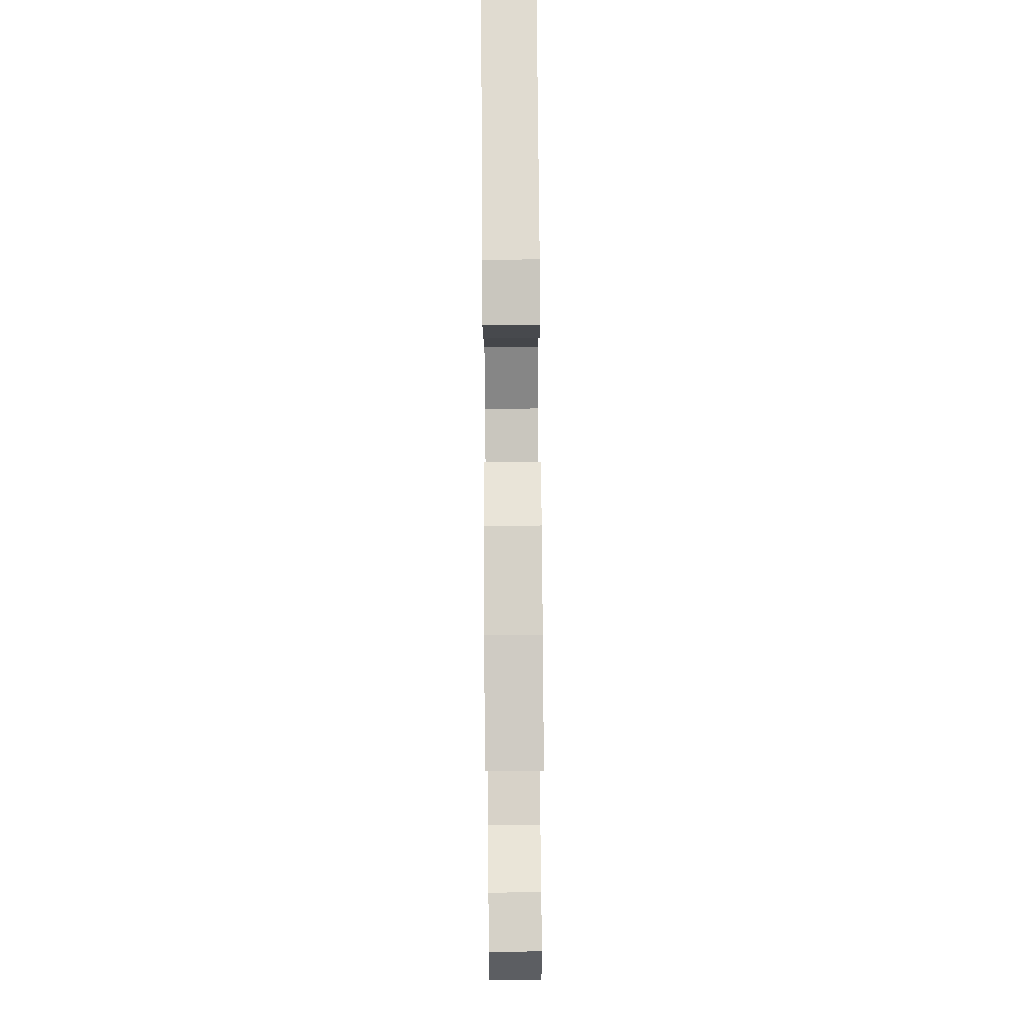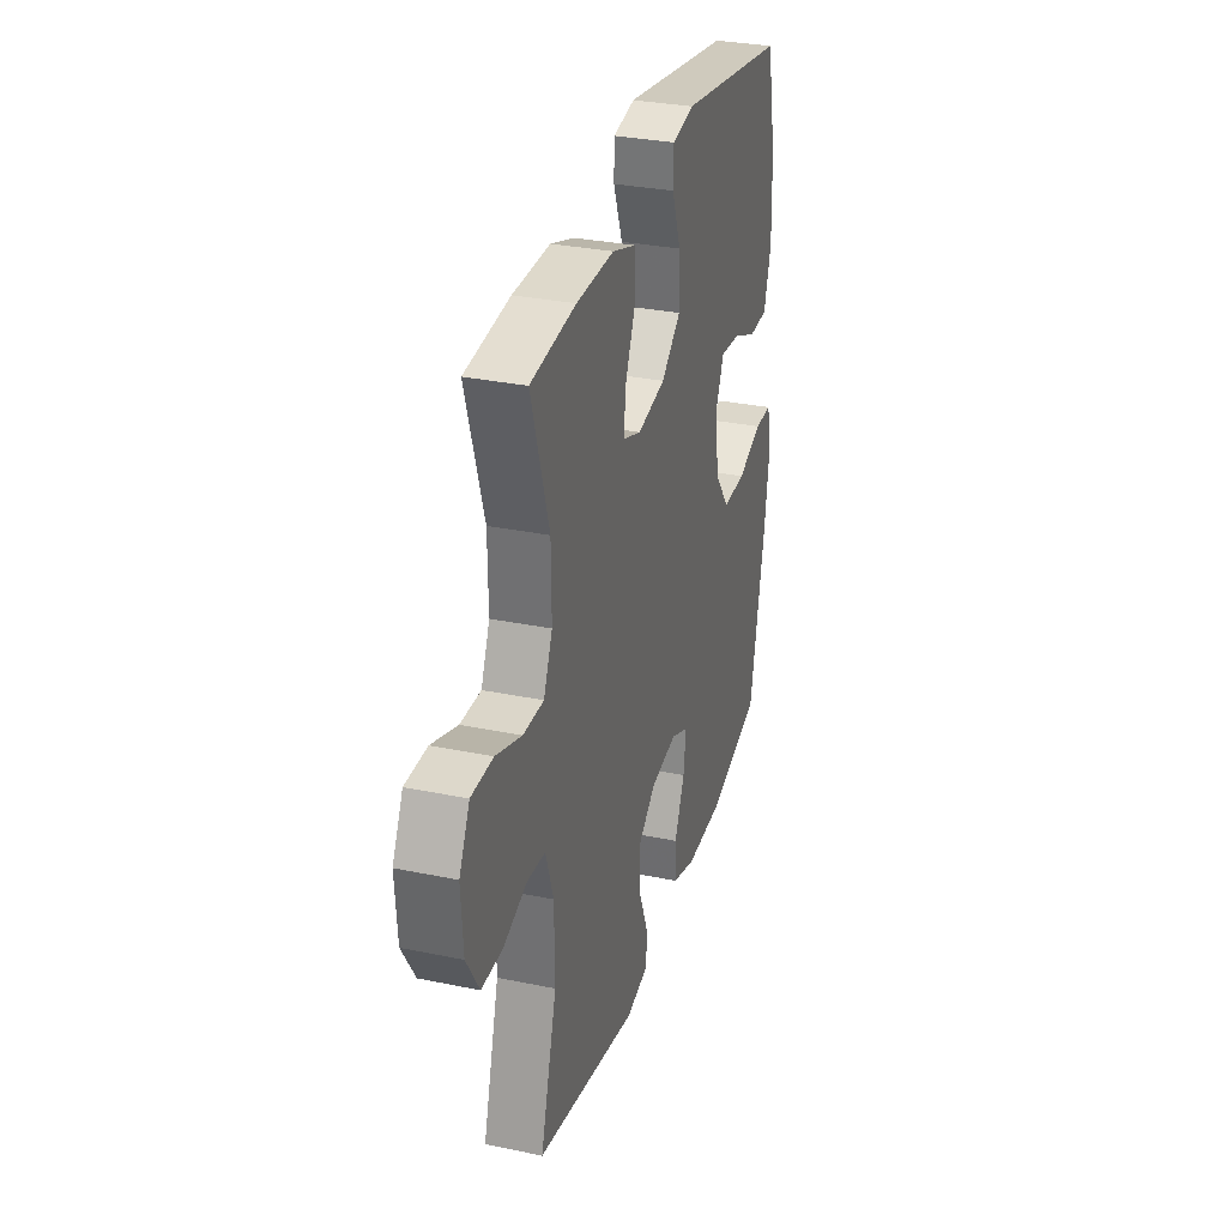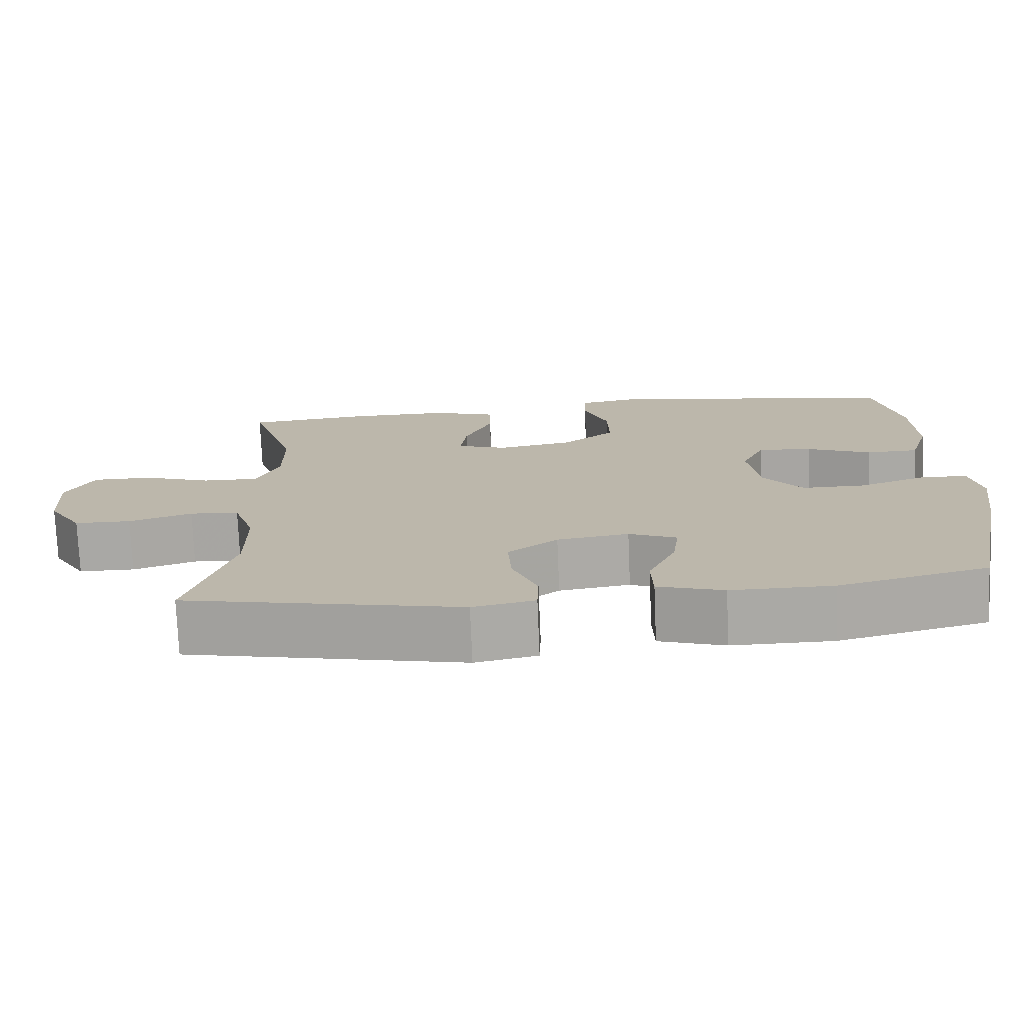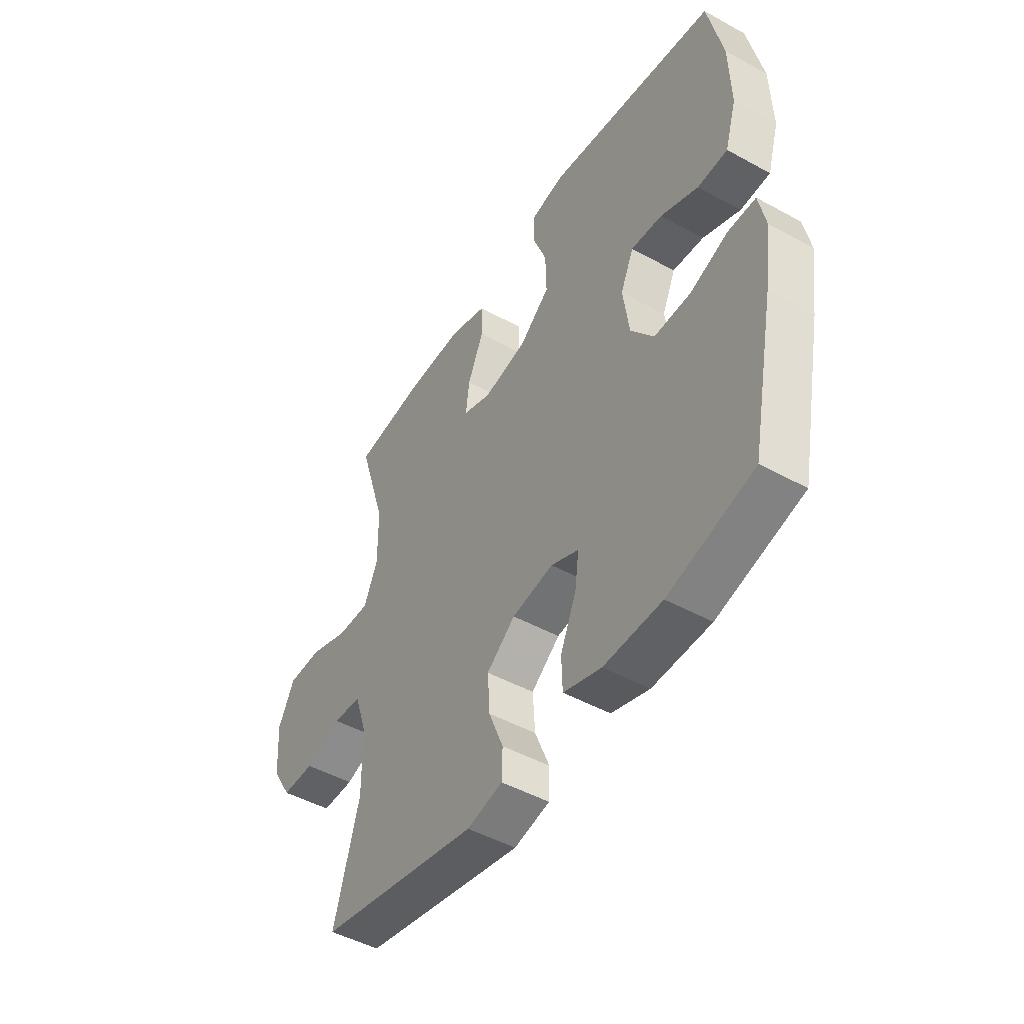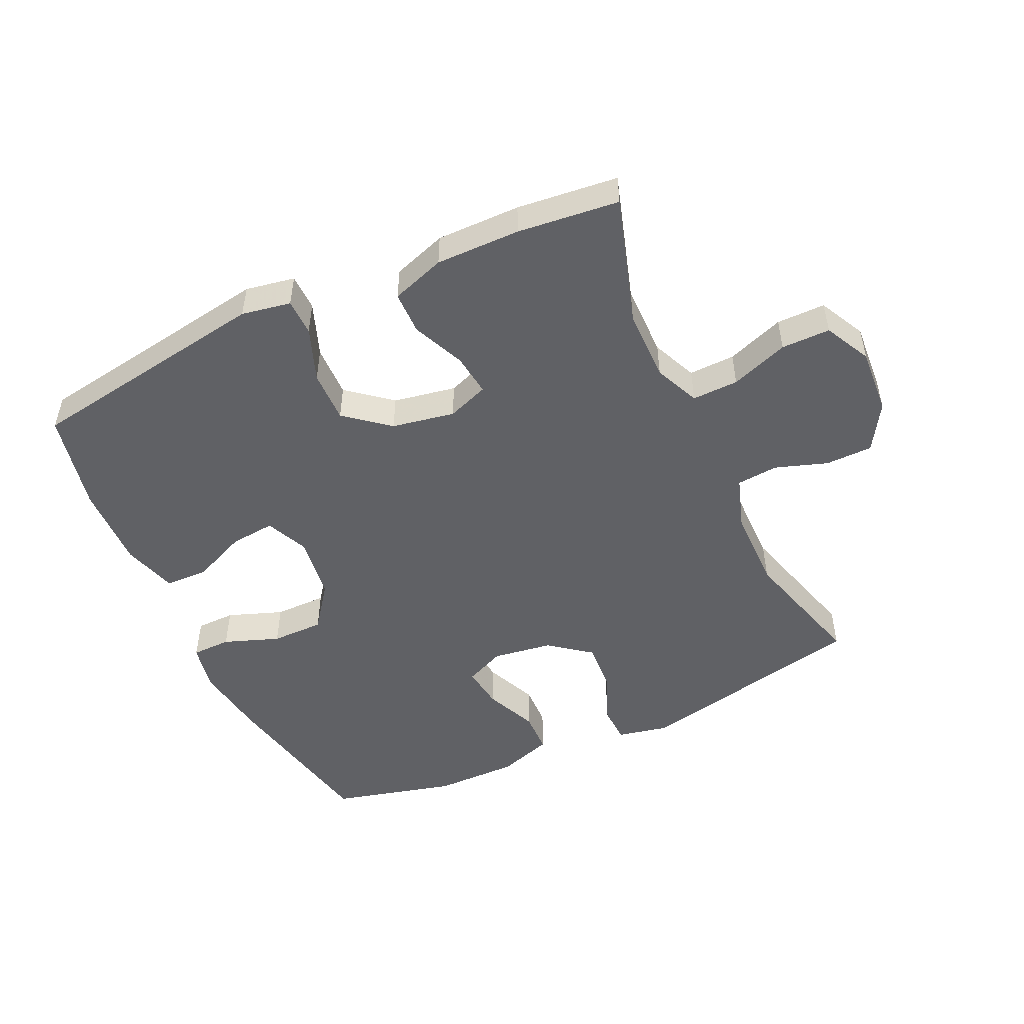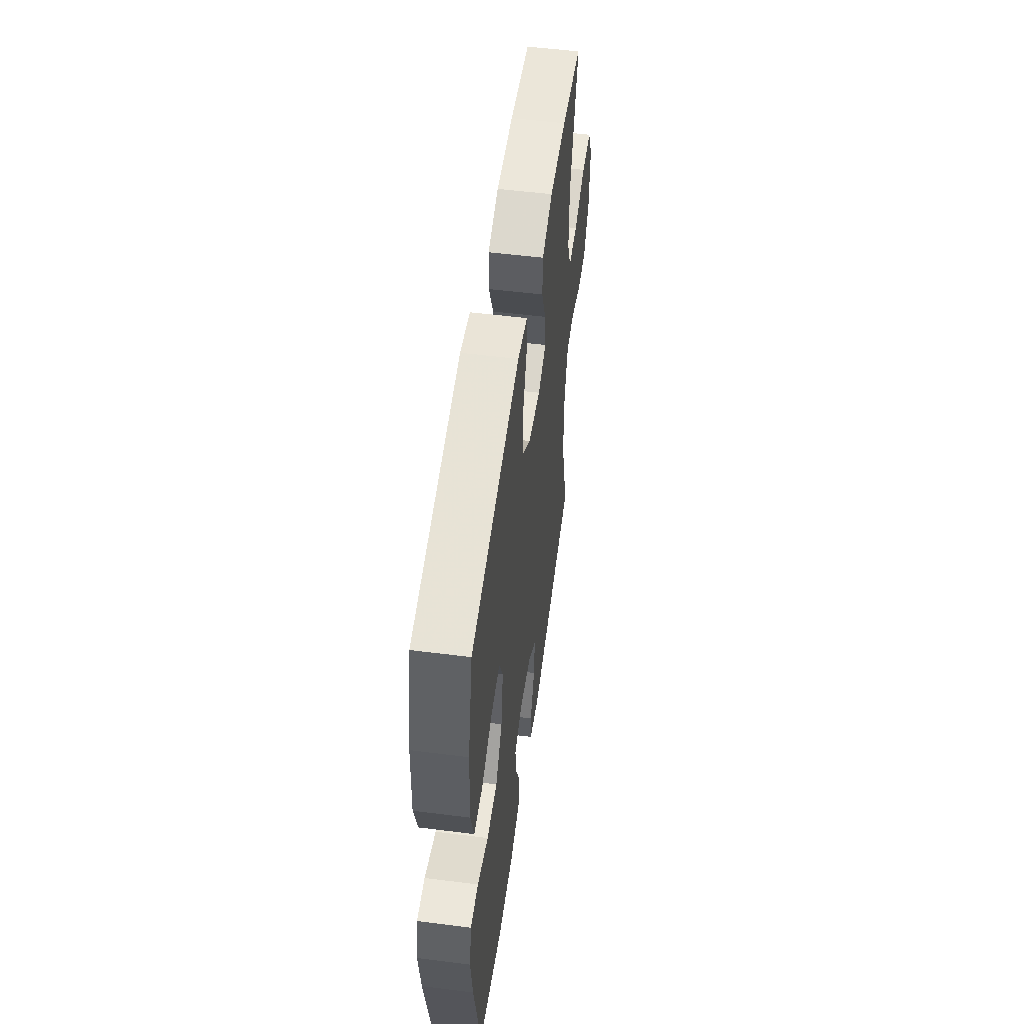
<metadata>
{"format":"obj","ext":"obj","renderer":"f3d","projection":"perspective","resolution":1024,"background":"white","views":[{"elev":78.9,"azim":89.6,"up":"+Z"},{"elev":31.3,"azim":106.4,"up":"+Z"},{"elev":-75.2,"azim":-177.6,"up":"+Z"},{"elev":-47.9,"azim":-121.7,"up":"+Z"},{"elev":-50.0,"azim":24.9,"up":"+Y"},{"elev":52.9,"azim":-82.2,"up":"+Z"}]}
</metadata>
<code>
v -0.5 0.07 0.5
v -0.113 0.07 0.562
v -0.035 0.07 0.548
v -0.034 0.07 0.49
v -0.066 0.07 0.405
v -0.068 0.07 0.322
v 0.001 0.07 0.266
v 0.1 0.07 0.248
v 0.165 0.07 0.272
v 0.157 0.07 0.338
v 0.121 0.07 0.421
v 0.122 0.07 0.489
v 0.207 0.07 0.518
v 0.34 0.07 0.517
v 0.5 0.07 0.5
v 0.437 0.07 0.297
v 0.436 0.07 0.183
v 0.467 0.07 0.112
v 0.54 0.07 0.114
v 0.631 0.07 0.147
v 0.708 0.07 0.147
v 0.745 0.07 0.074
v 0.738 0.07 -0.031
v 0.693 0.07 -0.105
v 0.619 0.07 -0.106
v 0.536 0.07 -0.078
v 0.471 0.07 -0.084
v 0.443 0.07 -0.169
v 0.442 0.07 -0.297
v 0.5 0.07 -0.5
v 0.136 0.07 -0.578
v 0.055 0.07 -0.561
v 0.053 0.07 -0.502
v 0.086 0.07 -0.42
v 0.091 0.07 -0.342
v 0.026 0.07 -0.292
v -0.068 0.07 -0.278
v -0.131 0.07 -0.306
v -0.122 0.07 -0.374
v -0.086 0.07 -0.456
v -0.088 0.07 -0.523
v -0.174 0.07 -0.551
v -0.306 0.07 -0.55
v -0.5 0.07 -0.5
v -0.554 0.07 -0.235
v -0.571 0.07 -0.117
v -0.556 0.07 -0.042
v -0.494 0.07 -0.041
v -0.407 0.07 -0.073
v -0.324 0.07 -0.073
v -0.272 0.07 -0.003
v -0.258 0.07 0.098
v -0.288 0.07 0.165
v -0.359 0.07 0.158
v -0.444 0.07 0.121
v -0.512 0.07 0.123
v -0.538 0.07 0.209
v -0.534 0.07 0.342
v -0.5 0 0.5
v -0.113 0 0.562
v -0.035 0 0.548
v -0.034 0 0.49
v -0.066 0 0.405
v -0.068 0 0.322
v 0.001 0 0.266
v 0.1 0 0.248
v 0.165 0 0.272
v 0.157 0 0.338
v 0.121 0 0.421
v 0.122 0 0.489
v 0.207 0 0.518
v 0.34 0 0.517
v 0.5 0 0.5
v 0.437 0 0.297
v 0.436 0 0.183
v 0.467 0 0.112
v 0.54 0 0.114
v 0.631 0 0.147
v 0.708 0 0.147
v 0.745 0 0.074
v 0.738 0 -0.031
v 0.693 0 -0.105
v 0.619 0 -0.106
v 0.536 0 -0.078
v 0.471 0 -0.084
v 0.443 0 -0.169
v 0.442 0 -0.297
v 0.5 0 -0.5
v 0.136 0 -0.578
v 0.055 0 -0.561
v 0.053 0 -0.502
v 0.086 0 -0.42
v 0.091 0 -0.342
v 0.026 0 -0.292
v -0.068 0 -0.278
v -0.131 0 -0.306
v -0.122 0 -0.374
v -0.086 0 -0.456
v -0.088 0 -0.523
v -0.174 0 -0.551
v -0.306 0 -0.55
v -0.5 0 -0.5
v -0.554 0 -0.235
v -0.571 0 -0.117
v -0.556 0 -0.042
v -0.494 0 -0.041
v -0.407 0 -0.073
v -0.324 0 -0.073
v -0.272 0 -0.003
v -0.258 0 0.098
v -0.288 0 0.165
v -0.359 0 0.158
v -0.444 0 0.121
v -0.512 0 0.123
v -0.538 0 0.209
v -0.534 0 0.342
f 54 55 56 57
f 53 54 57 58
f 46 47 48 49
f 46 49 50
f 45 46 50
f 44 45 50
f 43 44 50 51
f 39 40 41 42
f 38 39 42 43
f 31 32 33 34
f 29 30 31 34
f 28 29 34 35
f 27 28 35 36
f 23 24 25 26
f 23 26 27
f 22 23 27
f 19 20 21 22
f 18 19 22 27
f 17 18 27 36
f 13 14 15 16
f 10 11 12 13
f 9 10 13 16
f 8 9 16 17
f 2 3 4 5
f 2 5 6
f 53 58 1 2
f 52 53 2 6
f 38 43 51 52
f 37 38 52 6
f 36 37 6 7
f 7 8 17 36
f 115 114 113 112
f 116 115 112 111
f 107 106 105 104
f 108 107 104
f 108 104 103
f 108 103 102
f 109 108 102 101
f 100 99 98 97
f 101 100 97 96
f 92 91 90 89
f 92 89 88 87
f 93 92 87 86
f 94 93 86 85
f 84 83 82 81
f 85 84 81
f 85 81 80
f 80 79 78 77
f 85 80 77 76
f 94 85 76 75
f 74 73 72 71
f 71 70 69 68
f 74 71 68 67
f 75 74 67 66
f 63 62 61 60
f 64 63 60
f 60 59 116 111
f 64 60 111 110
f 110 109 101 96
f 64 110 96 95
f 65 64 95 94
f 94 75 66 65
f 1 59 60 2
f 2 60 61 3
f 3 61 62 4
f 4 62 63 5
f 5 63 64 6
f 6 64 65 7
f 7 65 66 8
f 8 66 67 9
f 9 67 68 10
f 10 68 69 11
f 11 69 70 12
f 12 70 71 13
f 13 71 72 14
f 14 72 73 15
f 15 73 74 16
f 16 74 75 17
f 17 75 76 18
f 18 76 77 19
f 19 77 78 20
f 20 78 79 21
f 21 79 80 22
f 22 80 81 23
f 23 81 82 24
f 24 82 83 25
f 25 83 84 26
f 26 84 85 27
f 27 85 86 28
f 28 86 87 29
f 29 87 88 30
f 30 88 89 31
f 31 89 90 32
f 32 90 91 33
f 33 91 92 34
f 34 92 93 35
f 35 93 94 36
f 36 94 95 37
f 37 95 96 38
f 38 96 97 39
f 39 97 98 40
f 40 98 99 41
f 41 99 100 42
f 42 100 101 43
f 43 101 102 44
f 44 102 103 45
f 45 103 104 46
f 46 104 105 47
f 47 105 106 48
f 48 106 107 49
f 49 107 108 50
f 50 108 109 51
f 51 109 110 52
f 52 110 111 53
f 53 111 112 54
f 54 112 113 55
f 55 113 114 56
f 56 114 115 57
f 57 115 116 58
f 58 116 59 1

</code>
